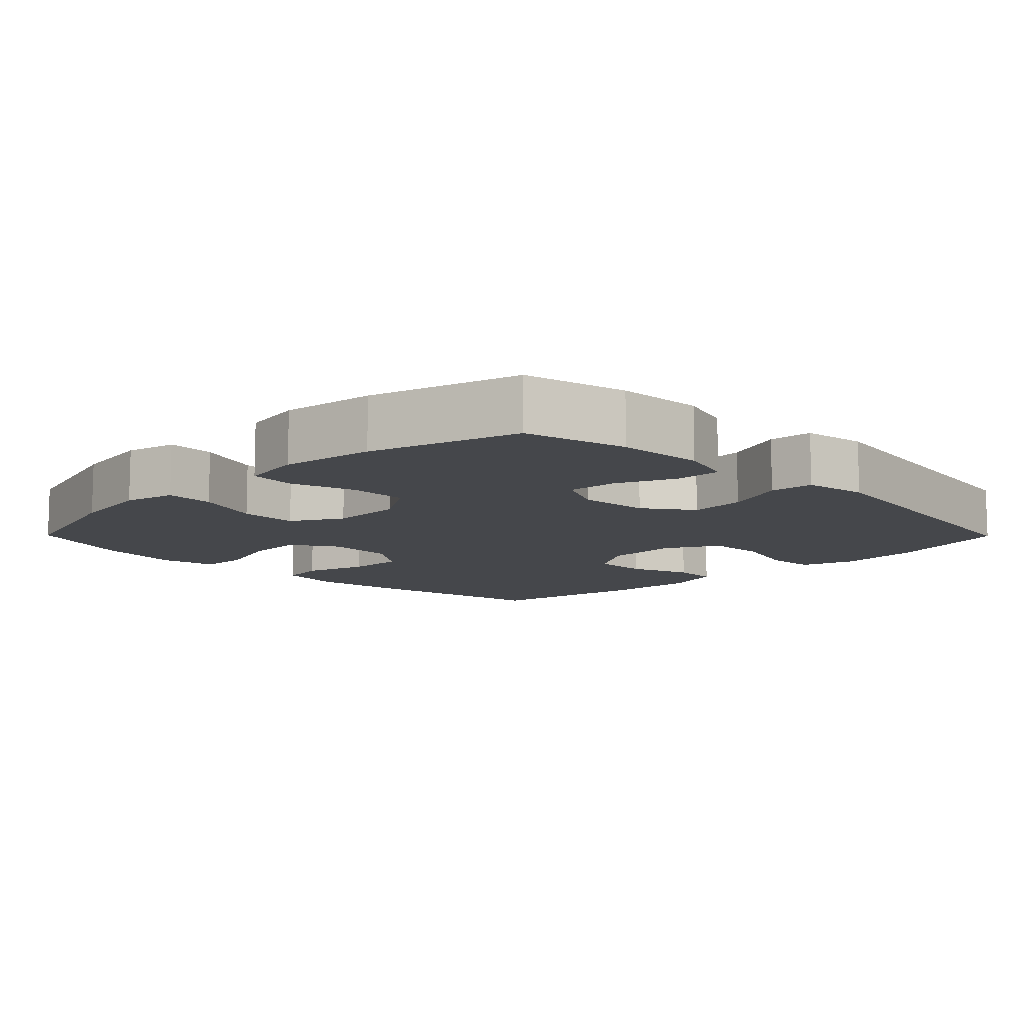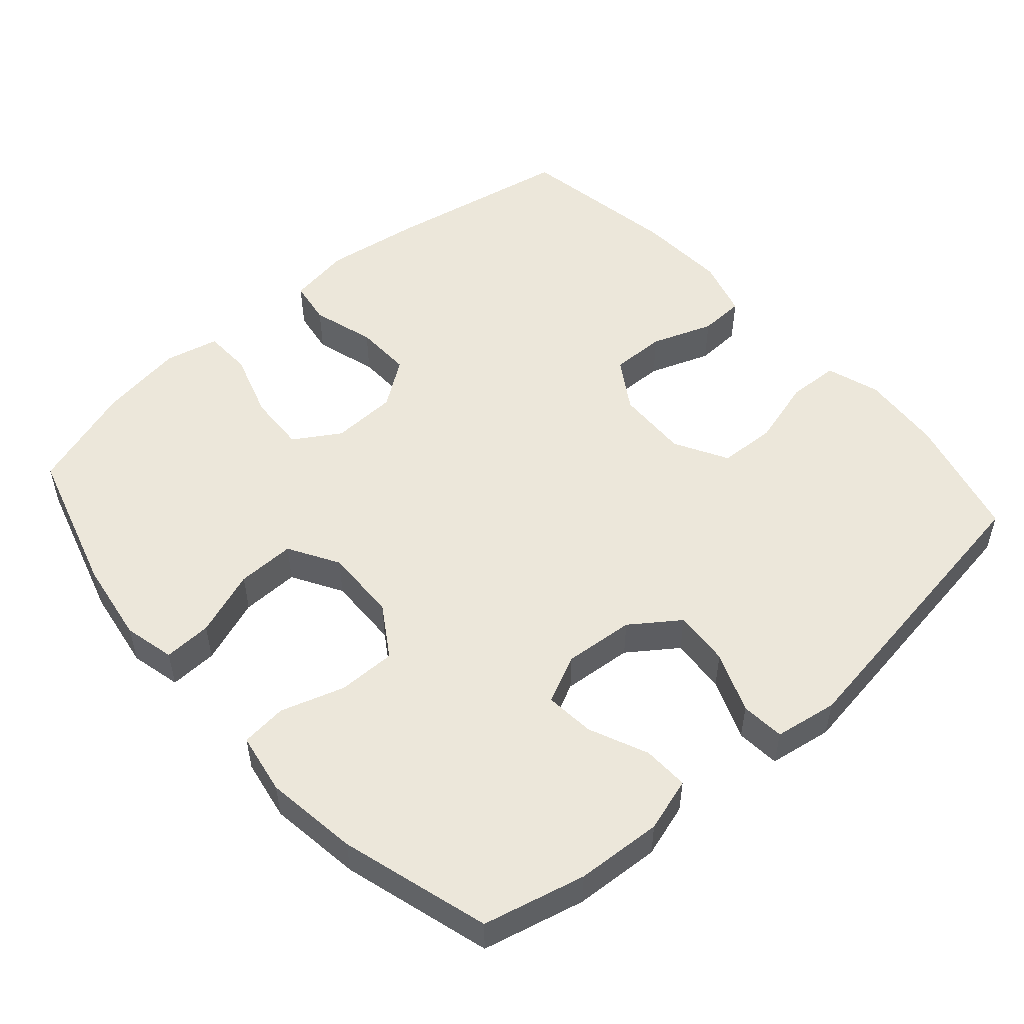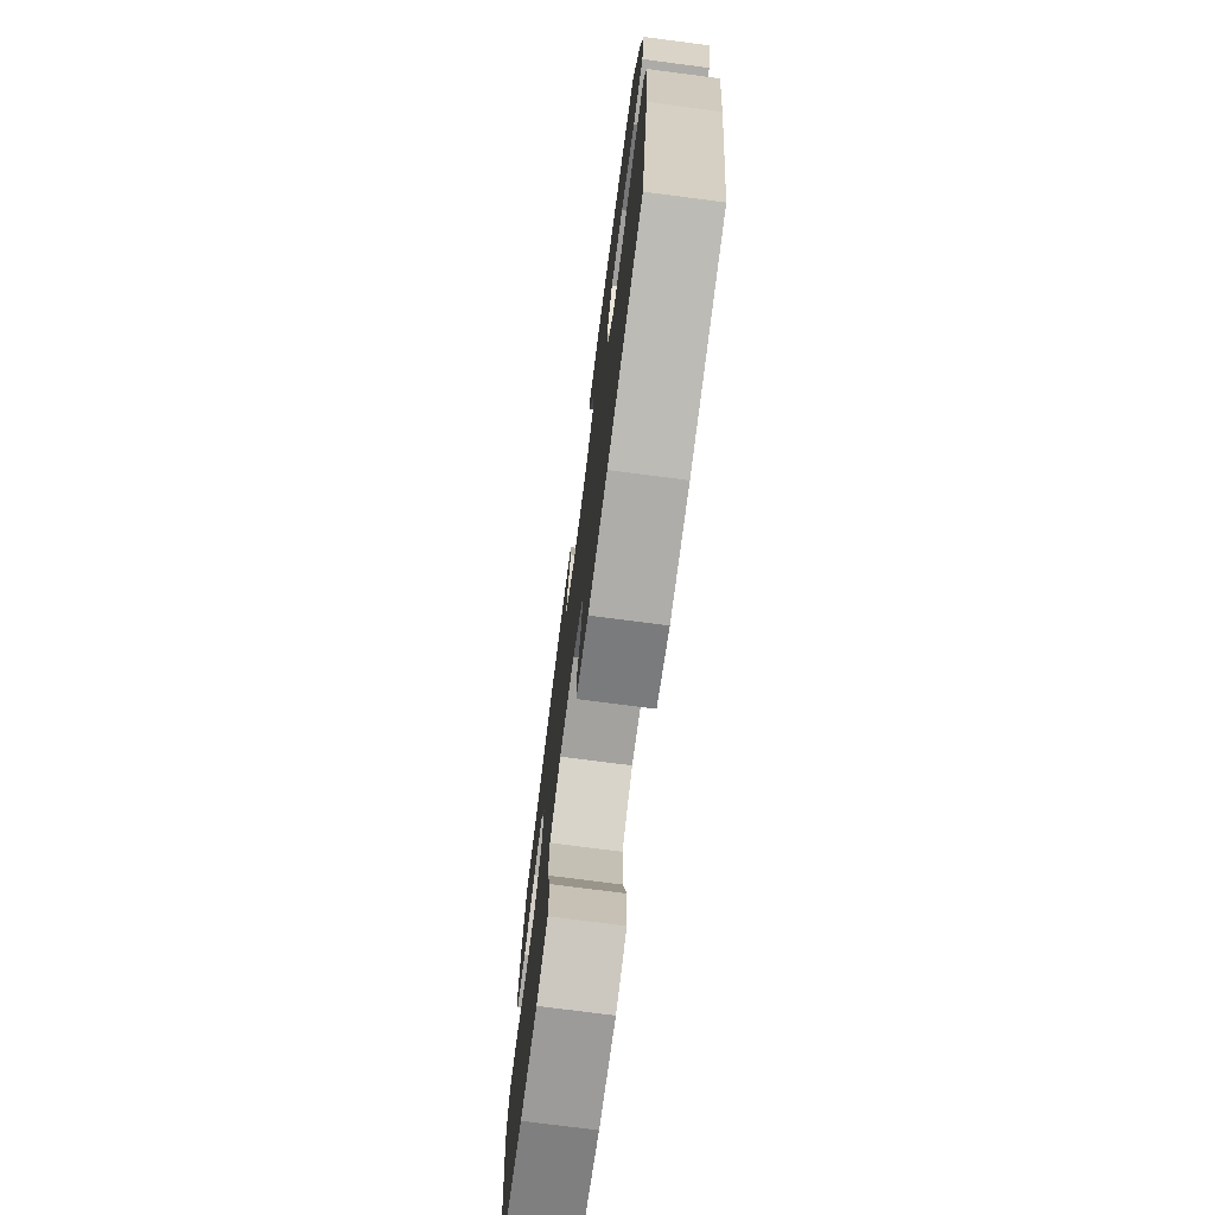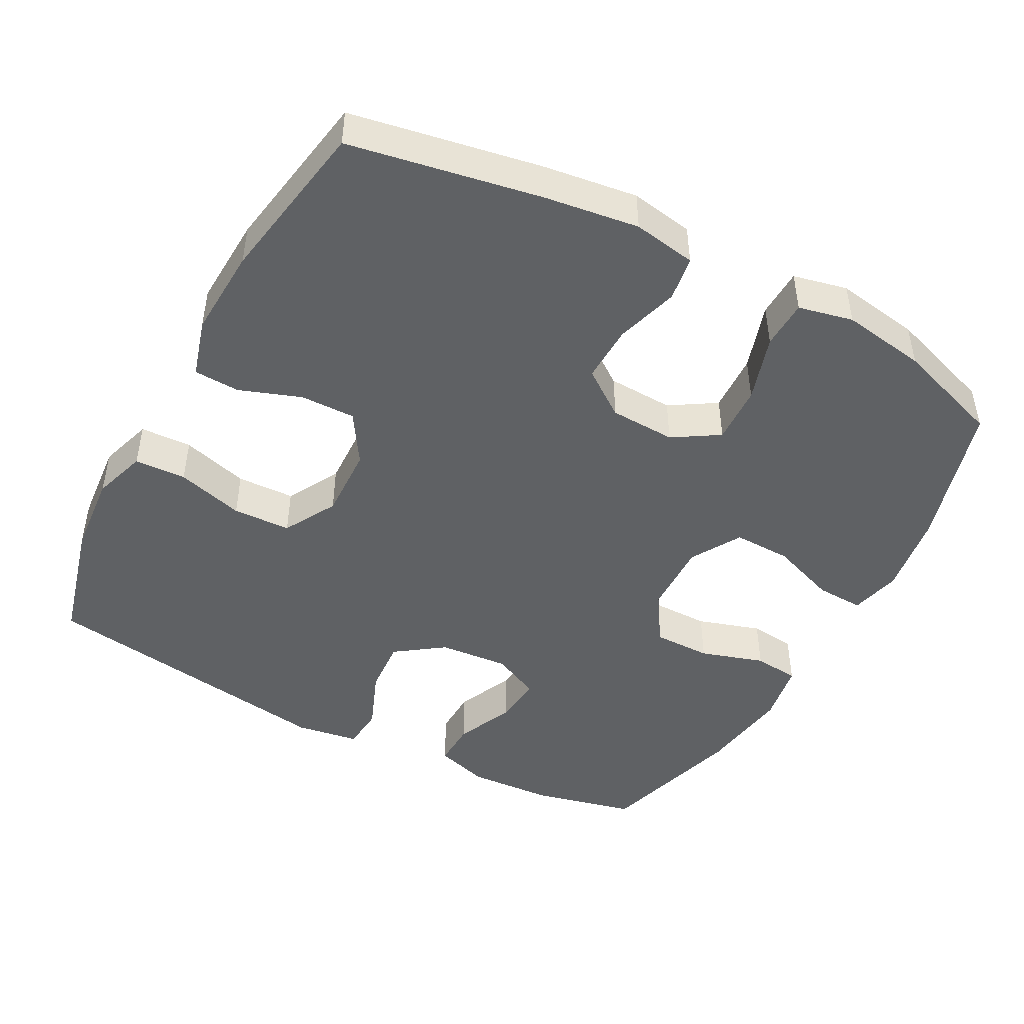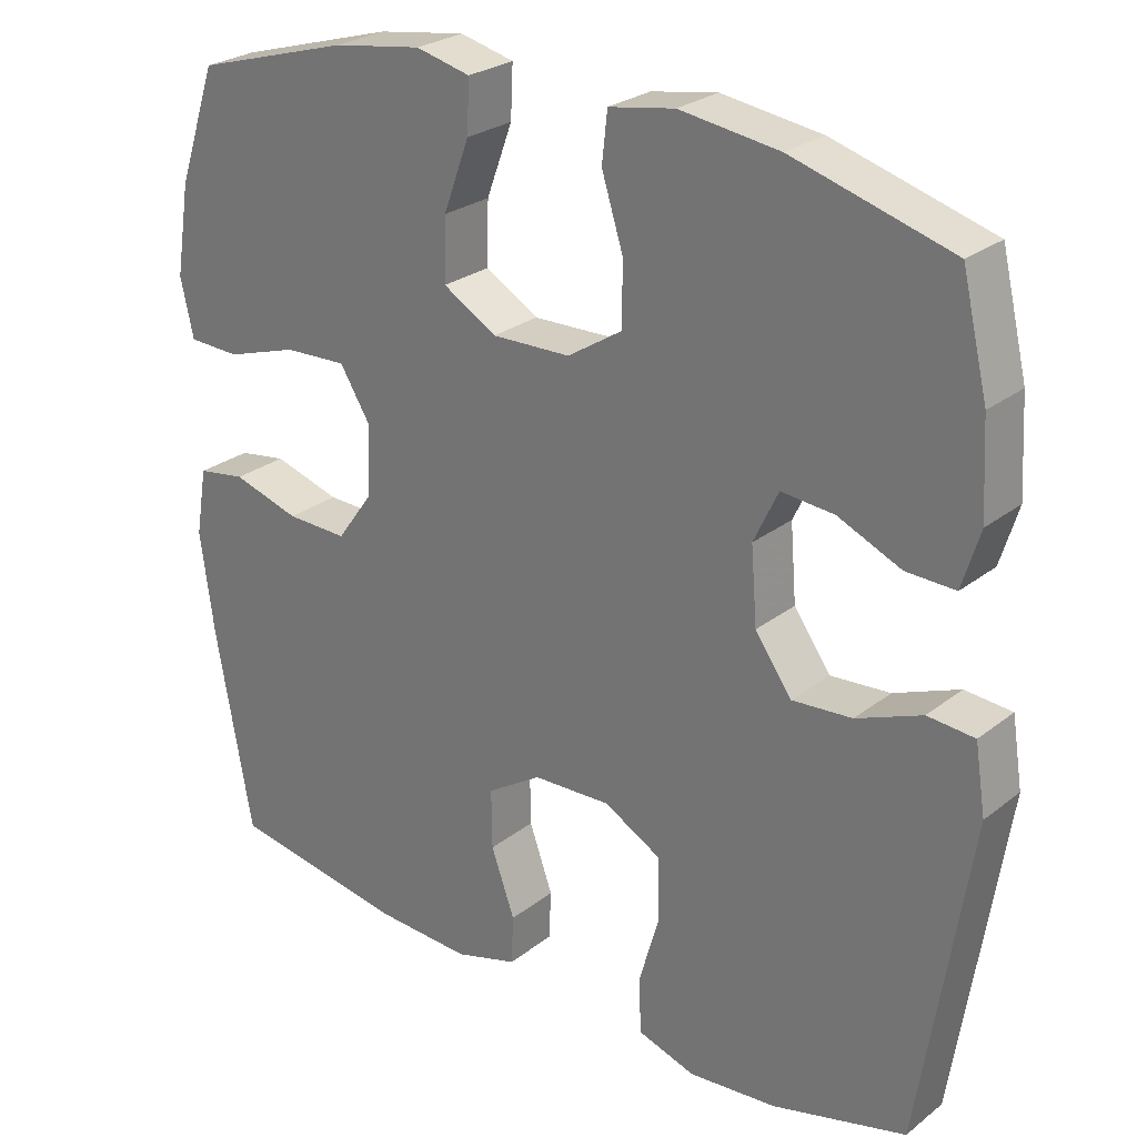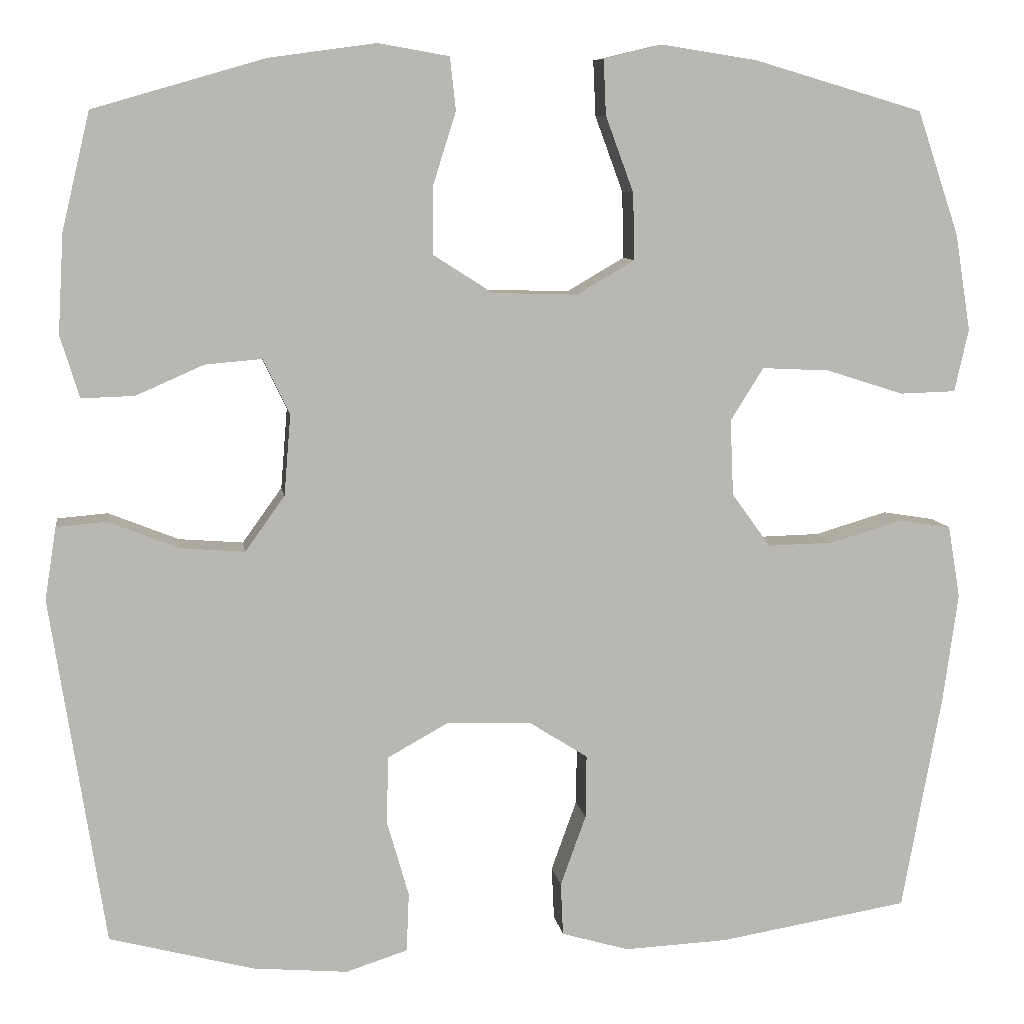
<metadata>
{"format":"obj","ext":"obj","renderer":"f3d","projection":"perspective","resolution":1024,"background":"white","views":[{"elev":-10.4,"azim":44.7,"up":"+Y"},{"elev":51.7,"azim":48.7,"up":"+Y"},{"elev":-74.7,"azim":-97.4,"up":"+Z"},{"elev":-46.2,"azim":-118.2,"up":"+Y"},{"elev":26.2,"azim":39.6,"up":"+Z"},{"elev":8.4,"azim":171.6,"up":"+Z"}]}
</metadata>
<code>
v 0.5 0.07 0.5
v 0.534 0.07 0.358
v 0.541 0.07 0.238
v 0.518 0.07 0.163
v 0.454 0.07 0.165
v 0.372 0.07 0.201
v 0.303 0.07 0.207
v 0.271 0.07 0.14
v 0.279 0.07 0.042
v 0.327 0.07 -0.025
v 0.405 0.07 -0.019
v 0.49 0.07 0.015
v 0.551 0.07 0.01
v 0.565 0.07 -0.078
v 0.5 0.07 -0.5
v 0.325 0.07 -0.546
v 0.21 0.07 -0.556
v 0.135 0.07 -0.532
v 0.132 0.07 -0.46
v 0.159 0.07 -0.366
v 0.156 0.07 -0.285
v 0.082 0.07 -0.244
v -0.02 0.07 -0.248
v -0.091 0.07 -0.293
v -0.09 0.07 -0.37
v -0.059 0.07 -0.456
v -0.062 0.07 -0.52
v -0.144 0.07 -0.544
v -0.27 0.07 -0.538
v -0.5 0.07 -0.5
v -0.548 0.07 -0.235
v -0.566 0.07 -0.103
v -0.551 0.07 -0.015
v -0.488 0.07 -0.005
v -0.4 0.07 -0.031
v -0.32 0.07 -0.033
v -0.273 0.07 0.032
v -0.269 0.07 0.124
v -0.309 0.07 0.188
v -0.391 0.07 0.184
v -0.485 0.07 0.154
v -0.553 0.07 0.156
v -0.57 0.07 0.232
v -0.551 0.07 0.35
v -0.5 0.07 0.5
v -0.295 0.07 0.56
v -0.179 0.07 0.578
v -0.108 0.07 0.561
v -0.111 0.07 0.494
v -0.145 0.07 0.402
v -0.147 0.07 0.321
v -0.077 0.07 0.28
v 0.026 0.07 0.283
v 0.098 0.07 0.329
v 0.098 0.07 0.41
v 0.07 0.07 0.499
v 0.077 0.07 0.563
v 0.163 0.07 0.578
v 0.293 0.07 0.56
v 0.5 0 0.5
v 0.534 0 0.358
v 0.541 0 0.238
v 0.518 0 0.163
v 0.454 0 0.165
v 0.372 0 0.201
v 0.303 0 0.207
v 0.271 0 0.14
v 0.279 0 0.042
v 0.327 0 -0.025
v 0.405 0 -0.019
v 0.49 0 0.015
v 0.551 0 0.01
v 0.565 0 -0.078
v 0.5 0 -0.5
v 0.325 0 -0.546
v 0.21 0 -0.556
v 0.135 0 -0.532
v 0.132 0 -0.46
v 0.159 0 -0.366
v 0.156 0 -0.285
v 0.082 0 -0.244
v -0.02 0 -0.248
v -0.091 0 -0.293
v -0.09 0 -0.37
v -0.059 0 -0.456
v -0.062 0 -0.52
v -0.144 0 -0.544
v -0.27 0 -0.538
v -0.5 0 -0.5
v -0.548 0 -0.235
v -0.566 0 -0.103
v -0.551 0 -0.015
v -0.488 0 -0.005
v -0.4 0 -0.031
v -0.32 0 -0.033
v -0.273 0 0.032
v -0.269 0 0.124
v -0.309 0 0.188
v -0.391 0 0.184
v -0.485 0 0.154
v -0.553 0 0.156
v -0.57 0 0.232
v -0.551 0 0.35
v -0.5 0 0.5
v -0.295 0 0.56
v -0.179 0 0.578
v -0.108 0 0.561
v -0.111 0 0.494
v -0.145 0 0.402
v -0.147 0 0.321
v -0.077 0 0.28
v 0.026 0 0.283
v 0.098 0 0.329
v 0.098 0 0.41
v 0.07 0 0.499
v 0.077 0 0.563
v 0.163 0 0.578
v 0.293 0 0.56
f 4 5 6
f 3 4 6
f 2 3 6
f 1 2 6
f 59 1 6
f 58 59 6
f 57 58 6
f 56 57 6
f 55 56 6
f 54 55 6 7
f 53 54 7 8
f 52 53 8 9
f 51 52 9 10
f 48 49 50
f 47 48 50
f 46 47 50
f 45 46 50
f 44 45 50
f 43 44 50
f 42 43 50
f 41 42 50
f 40 41 50
f 39 40 50 51
f 38 39 51 10
f 33 34 35
f 32 33 35
f 31 32 35
f 30 31 35
f 29 30 35
f 28 29 35
f 27 28 35
f 26 27 35
f 25 26 35
f 24 25 35 36
f 23 24 36 37
f 18 19 20
f 17 18 20
f 16 17 20
f 15 16 20
f 14 15 20
f 13 14 20
f 12 13 20
f 11 12 20
f 10 11 20 21
f 37 38 10
f 23 37 10
f 22 23 10
f 10 21 22
f 65 64 63
f 65 63 62
f 65 62 61
f 65 61 60
f 65 60 118
f 65 118 117
f 65 117 116
f 65 116 115
f 65 115 114
f 66 65 114 113
f 67 66 113 112
f 68 67 112 111
f 69 68 111 110
f 109 108 107
f 109 107 106
f 109 106 105
f 109 105 104
f 109 104 103
f 109 103 102
f 109 102 101
f 109 101 100
f 109 100 99
f 110 109 99 98
f 69 110 98 97
f 94 93 92
f 94 92 91
f 94 91 90
f 94 90 89
f 94 89 88
f 94 88 87
f 94 87 86
f 94 86 85
f 94 85 84
f 95 94 84 83
f 96 95 83 82
f 79 78 77
f 79 77 76
f 79 76 75
f 79 75 74
f 79 74 73
f 79 73 72
f 79 72 71
f 79 71 70
f 80 79 70 69
f 69 97 96
f 69 96 82
f 69 82 81
f 81 80 69
f 1 60 61 2
f 2 61 62 3
f 3 62 63 4
f 4 63 64 5
f 5 64 65 6
f 6 65 66 7
f 7 66 67 8
f 8 67 68 9
f 9 68 69 10
f 10 69 70 11
f 11 70 71 12
f 12 71 72 13
f 13 72 73 14
f 14 73 74 15
f 15 74 75 16
f 16 75 76 17
f 17 76 77 18
f 18 77 78 19
f 19 78 79 20
f 20 79 80 21
f 21 80 81 22
f 22 81 82 23
f 23 82 83 24
f 24 83 84 25
f 25 84 85 26
f 26 85 86 27
f 27 86 87 28
f 28 87 88 29
f 29 88 89 30
f 30 89 90 31
f 31 90 91 32
f 32 91 92 33
f 33 92 93 34
f 34 93 94 35
f 35 94 95 36
f 36 95 96 37
f 37 96 97 38
f 38 97 98 39
f 39 98 99 40
f 40 99 100 41
f 41 100 101 42
f 42 101 102 43
f 43 102 103 44
f 44 103 104 45
f 45 104 105 46
f 46 105 106 47
f 47 106 107 48
f 48 107 108 49
f 49 108 109 50
f 50 109 110 51
f 51 110 111 52
f 52 111 112 53
f 53 112 113 54
f 54 113 114 55
f 55 114 115 56
f 56 115 116 57
f 57 116 117 58
f 58 117 118 59
f 59 118 60 1

</code>
